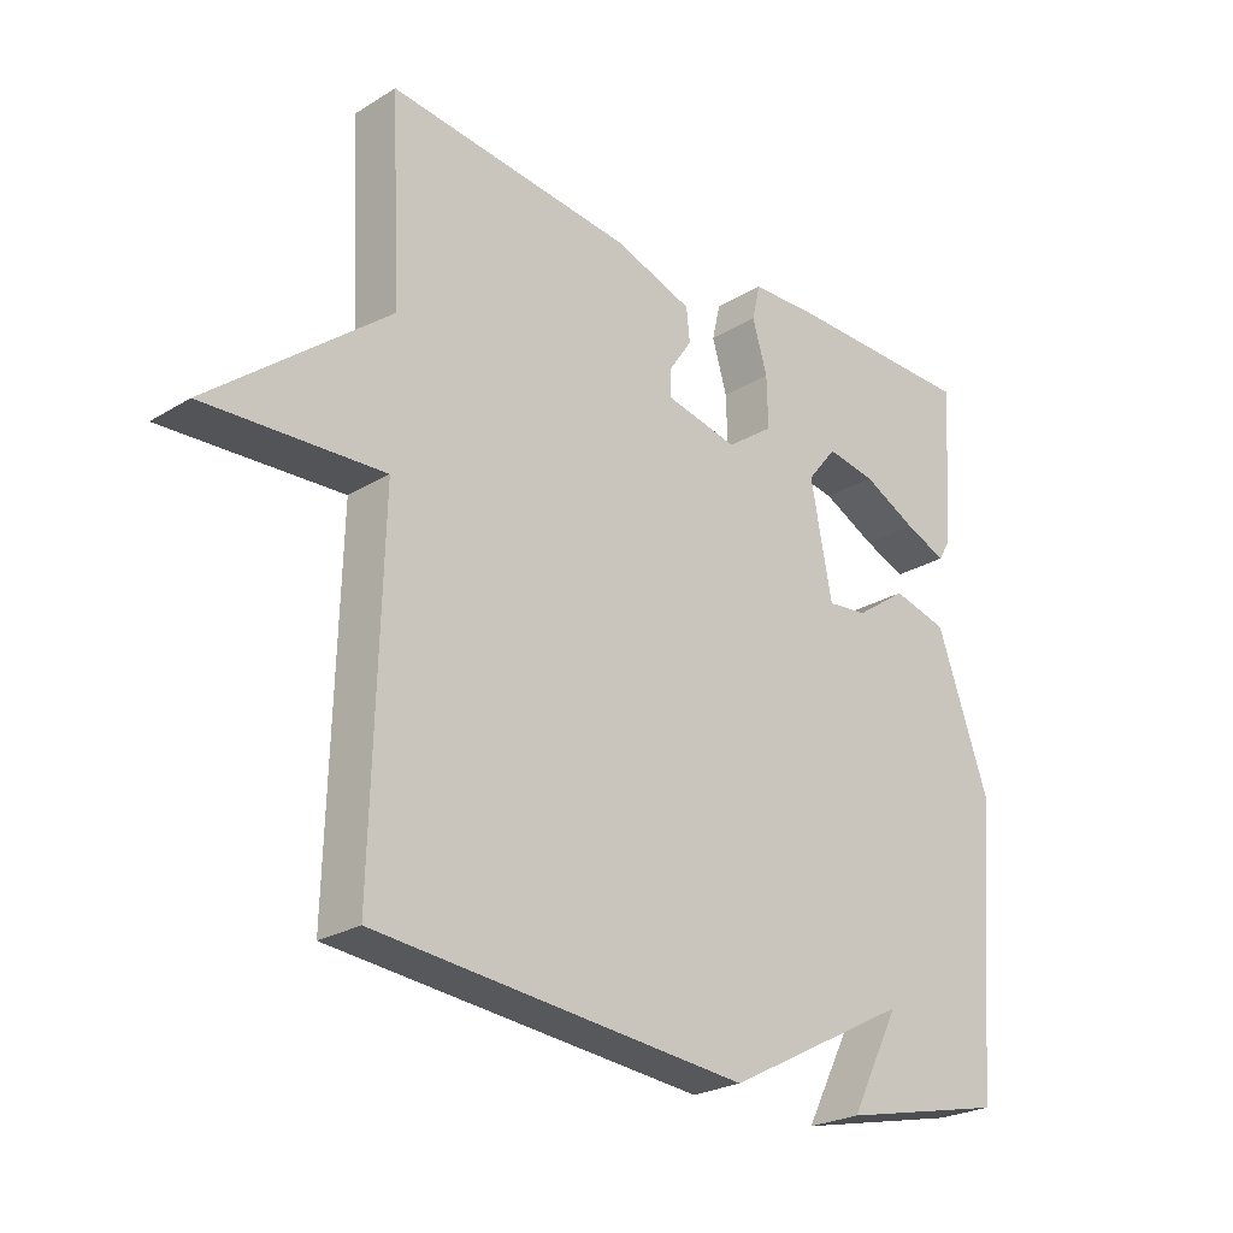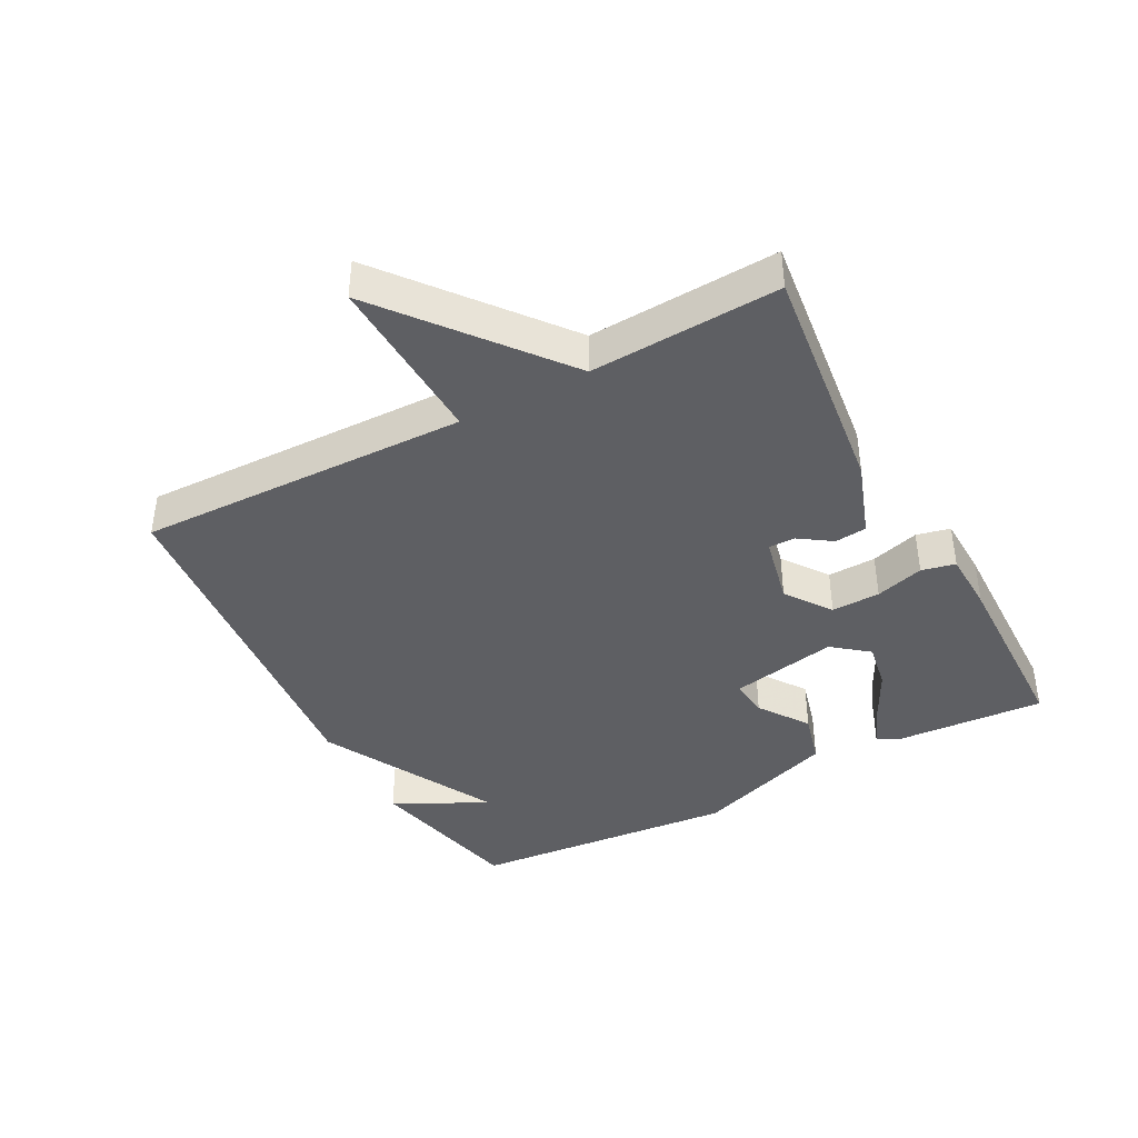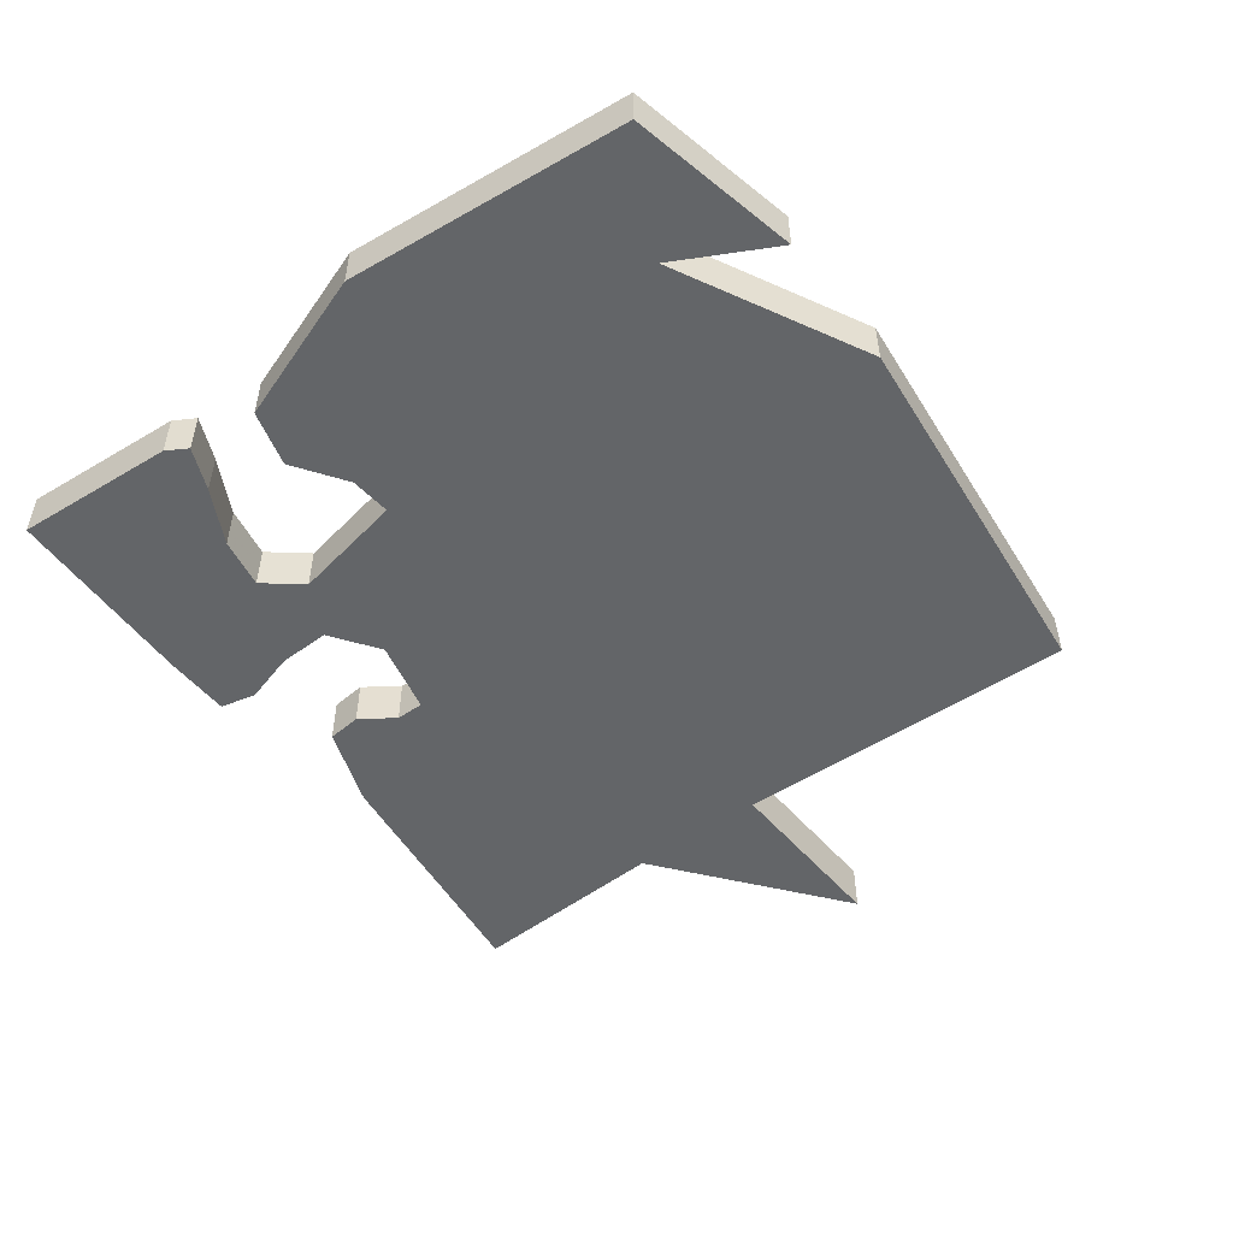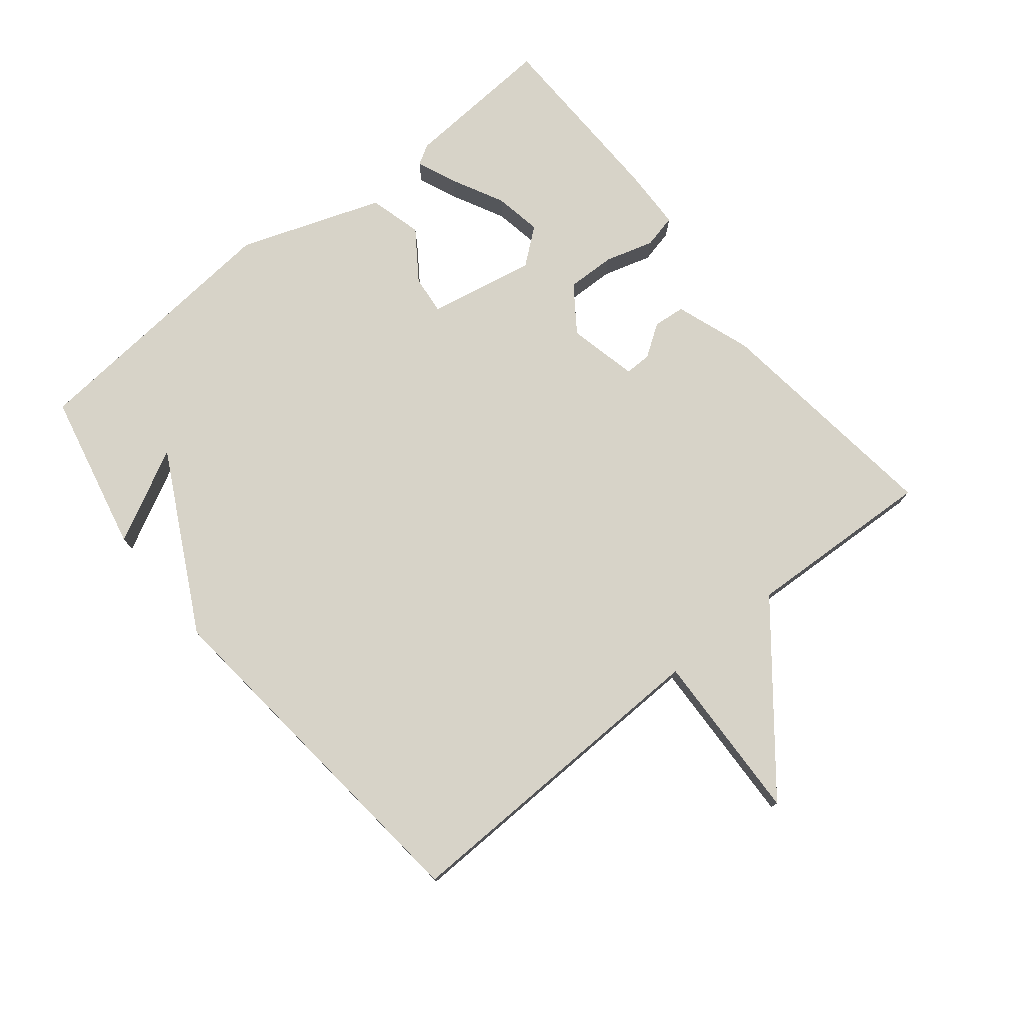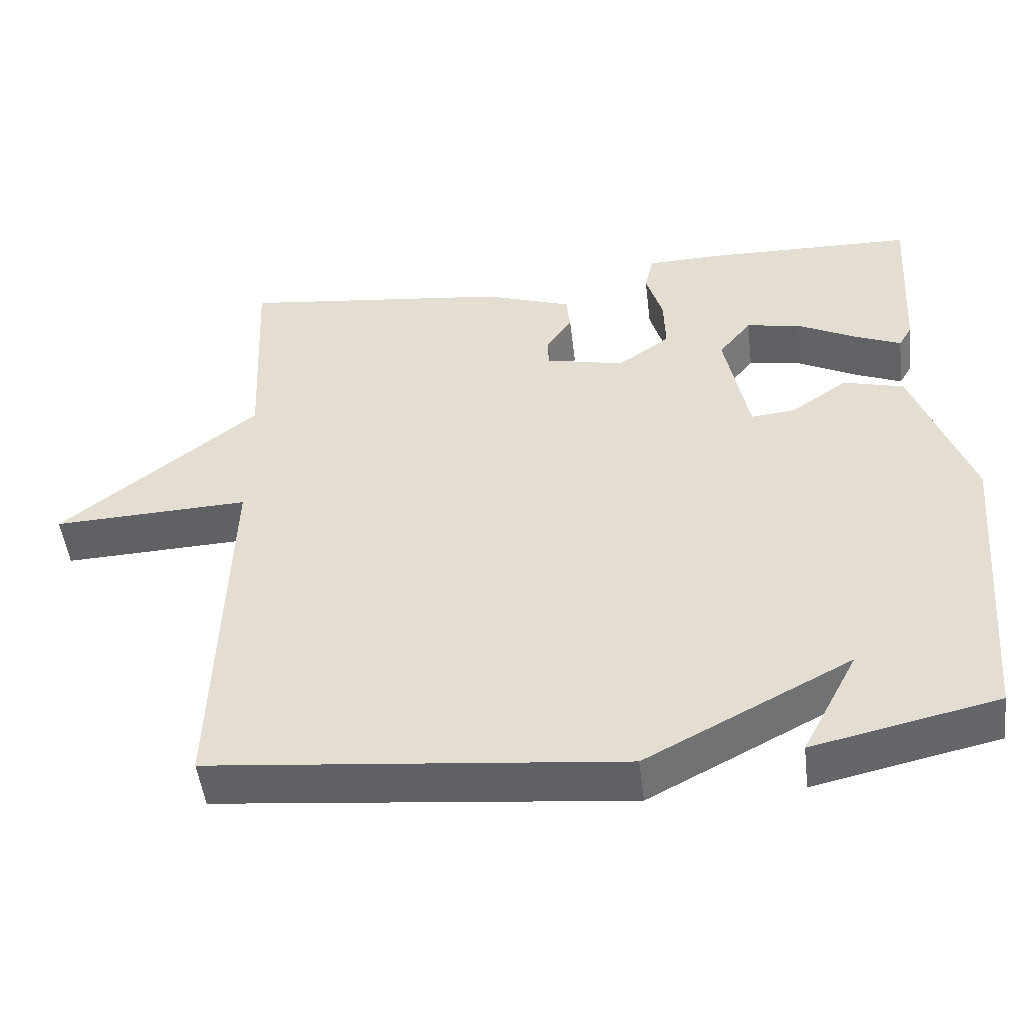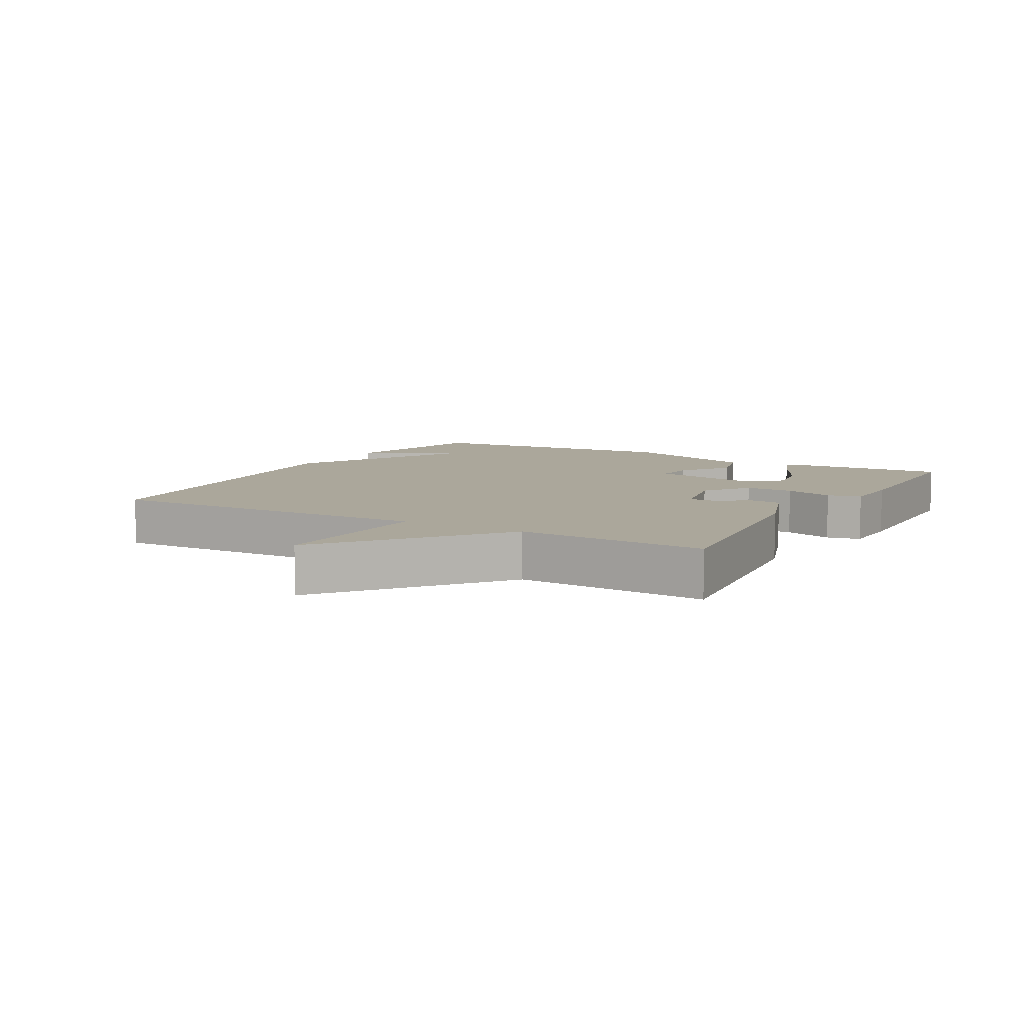
<metadata>
{"format":"obj","ext":"obj","renderer":"f3d","projection":"perspective","resolution":1024,"background":"white","views":[{"elev":-24.6,"azim":-45.1,"up":"+Z"},{"elev":-40.7,"azim":-61.8,"up":"+Y"},{"elev":-51.4,"azim":126.6,"up":"+Y"},{"elev":76.5,"azim":-129.0,"up":"+Y"},{"elev":-49.8,"azim":6.8,"up":"+Z"},{"elev":8.1,"azim":-60.3,"up":"+Y"}]}
</metadata>
<code>
v 0.5 0.07 -0.5
v 0.252 0.07 -0.555
v 0.327 0.07 -0.411
v 0.052 0.07 -0.555
v -0.5 0.07 -0.5
v -0.486 0.07 0.009
v -0.75 0.07 -0.002
v -0.486 0.07 0.209
v -0.5 0.07 0.5
v -0.136 0.07 0.456
v -0.019 0.07 0.415
v -0.014 0.07 0.366
v -0.048 0.07 0.316
v -0.048 0.07 0.275
v 0.059 0.07 0.251
v 0.129 0.07 0.301
v 0.127 0.07 0.376
v 0.105 0.07 0.451
v 0.117 0.07 0.503
v 0.213 0.07 0.506
v 0.5 0.07 0.5
v 0.485 0.07 0.266
v 0.467 0.07 0.235
v 0.405 0.07 0.261
v 0.325 0.07 0.302
v 0.252 0.07 0.315
v 0.208 0.07 0.26
v 0.24 0.07 0.095
v 0.3 0.07 0.101
v 0.376 0.07 0.154
v 0.458 0.07 0.132
v 0.536 0.07 -0.087
v 0.5 0 -0.5
v 0.252 0 -0.555
v 0.327 0 -0.411
v 0.052 0 -0.555
v -0.5 0 -0.5
v -0.486 0 0.009
v -0.75 0 -0.002
v -0.486 0 0.209
v -0.5 0 0.5
v -0.136 0 0.456
v -0.019 0 0.415
v -0.014 0 0.366
v -0.048 0 0.316
v -0.048 0 0.275
v 0.059 0 0.251
v 0.129 0 0.301
v 0.127 0 0.376
v 0.105 0 0.451
v 0.117 0 0.503
v 0.213 0 0.506
v 0.5 0 0.5
v 0.485 0 0.266
v 0.467 0 0.235
v 0.405 0 0.261
v 0.325 0 0.302
v 0.252 0 0.315
v 0.208 0 0.26
v 0.24 0 0.095
v 0.3 0 0.101
v 0.376 0 0.154
v 0.458 0 0.132
v 0.536 0 -0.087
f 31 32 1
f 30 31 1
f 29 30 1
f 28 29 1
f 23 24 25
f 22 23 25
f 21 22 25
f 20 21 25
f 19 20 25
f 18 19 25
f 17 18 25 26
f 16 17 26 27
f 11 12 13
f 10 11 13
f 9 10 13
f 8 9 13
f 8 13 14
f 7 8 14
f 6 7 14
f 6 14 15
f 5 6 15
f 4 5 15
f 3 4 15
f 1 2 3
f 3 15 16
f 1 3 16
f 28 1 16
f 16 27 28
f 33 64 63
f 33 63 62
f 33 62 61
f 33 61 60
f 57 56 55
f 57 55 54
f 57 54 53
f 57 53 52
f 57 52 51
f 57 51 50
f 58 57 50 49
f 59 58 49 48
f 45 44 43
f 45 43 42
f 45 42 41
f 45 41 40
f 46 45 40
f 46 40 39
f 46 39 38
f 47 46 38
f 47 38 37
f 47 37 36
f 47 36 35
f 35 34 33
f 48 47 35
f 48 35 33
f 48 33 60
f 60 59 48
f 1 33 34 2
f 2 34 35 3
f 3 35 36 4
f 4 36 37 5
f 5 37 38 6
f 6 38 39 7
f 7 39 40 8
f 8 40 41 9
f 9 41 42 10
f 10 42 43 11
f 11 43 44 12
f 12 44 45 13
f 13 45 46 14
f 14 46 47 15
f 15 47 48 16
f 16 48 49 17
f 17 49 50 18
f 18 50 51 19
f 19 51 52 20
f 20 52 53 21
f 21 53 54 22
f 22 54 55 23
f 23 55 56 24
f 24 56 57 25
f 25 57 58 26
f 26 58 59 27
f 27 59 60 28
f 28 60 61 29
f 29 61 62 30
f 30 62 63 31
f 31 63 64 32
f 32 64 33 1

</code>
